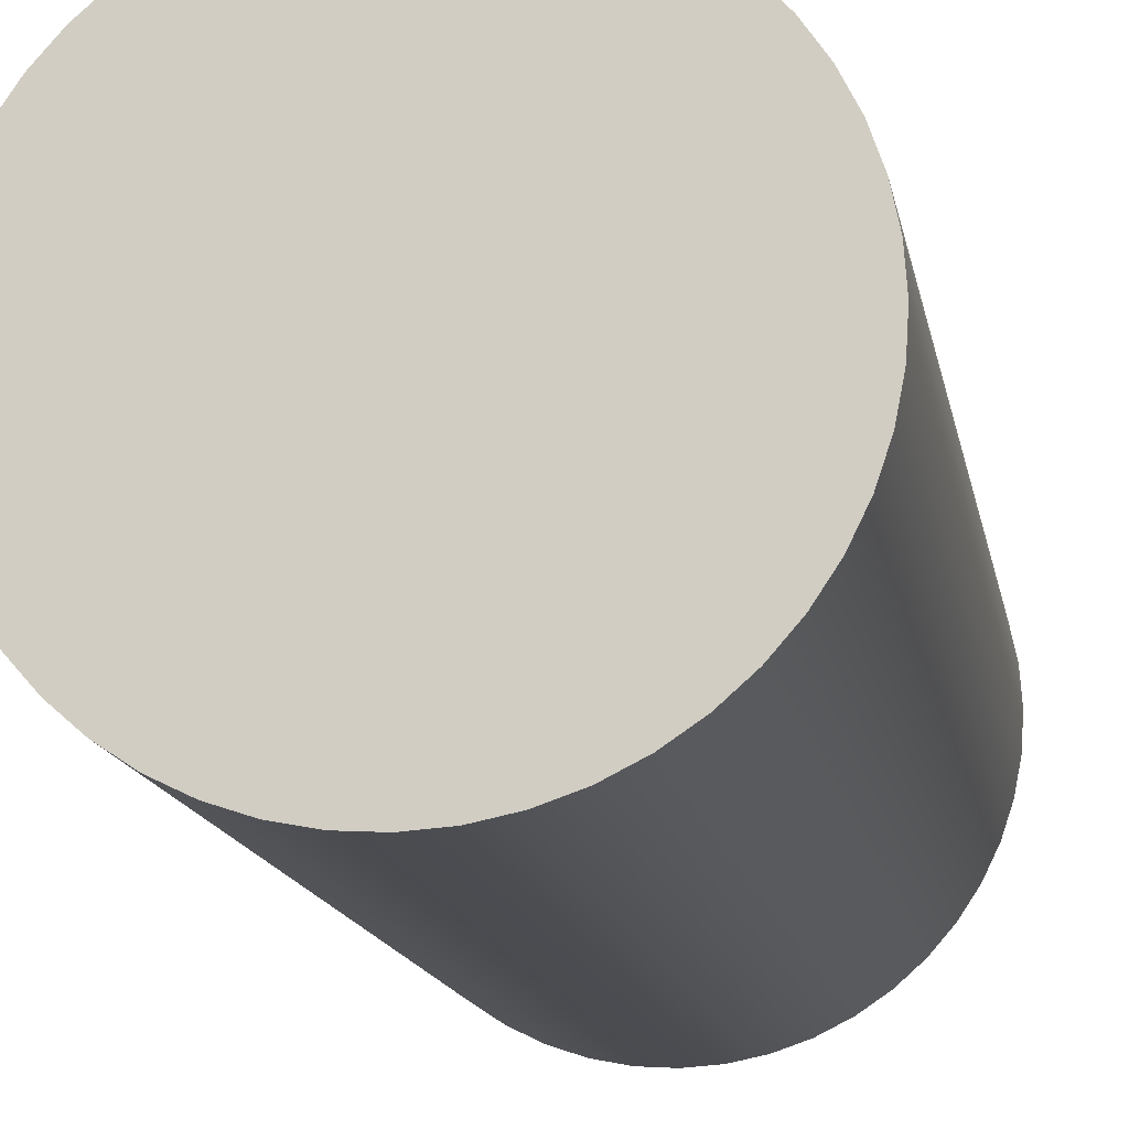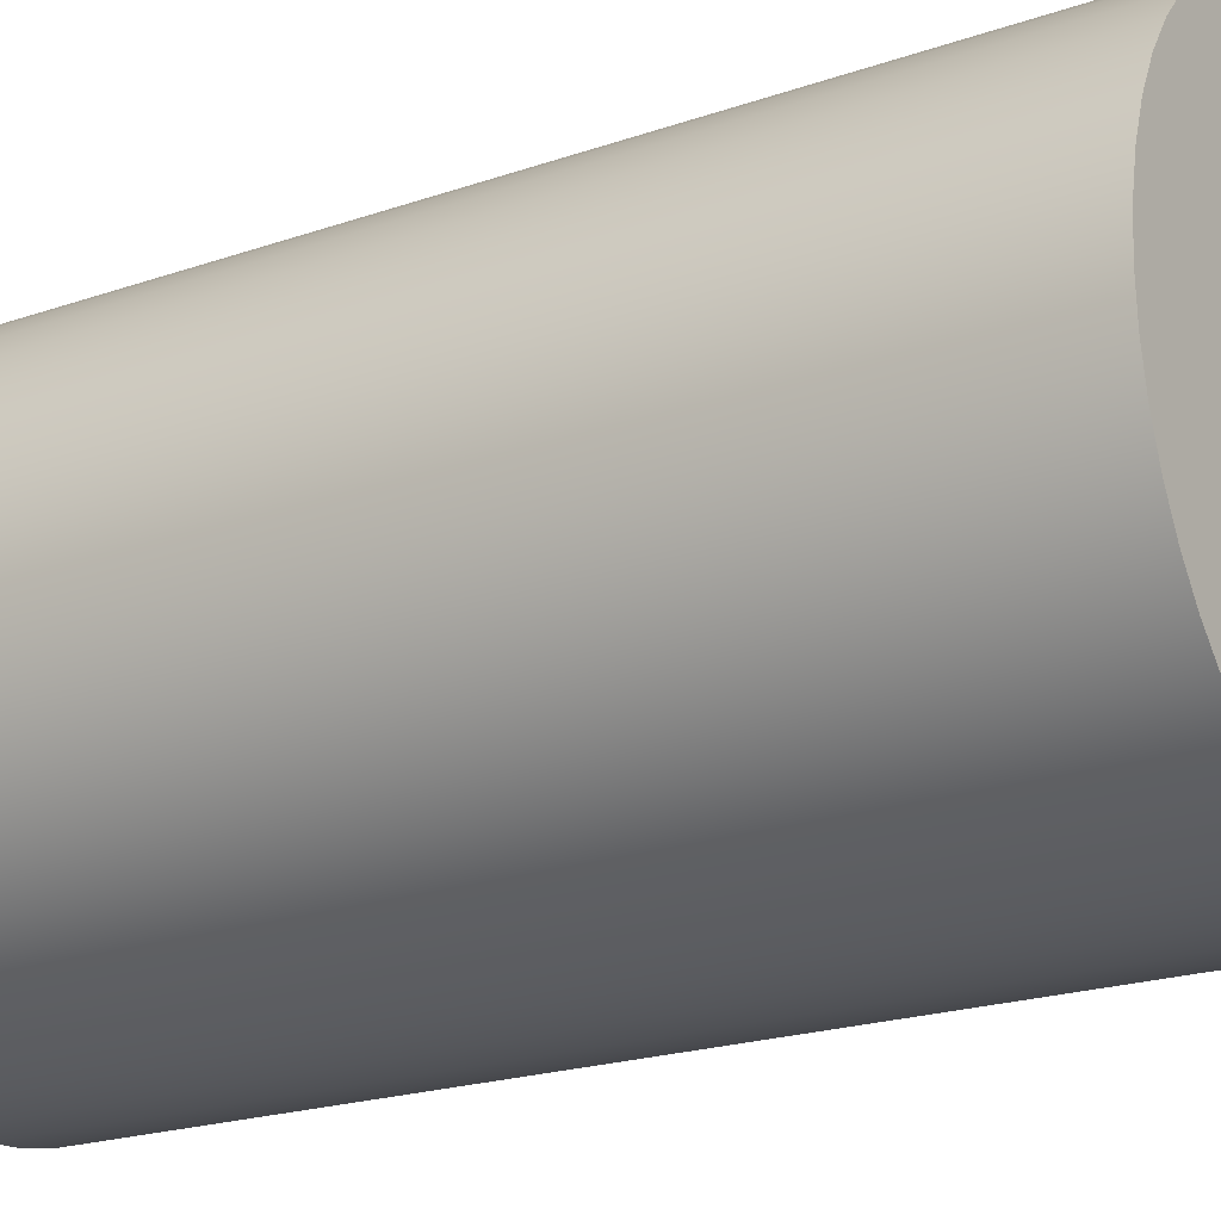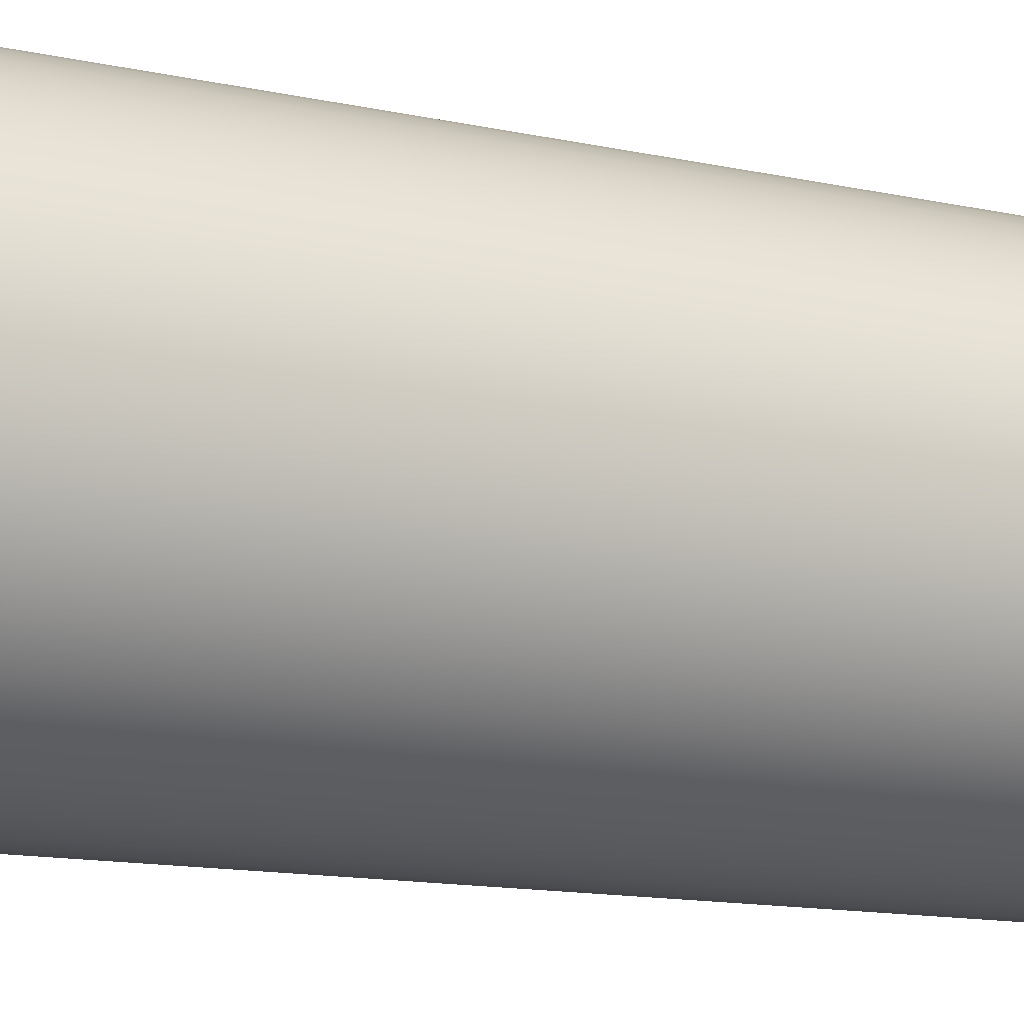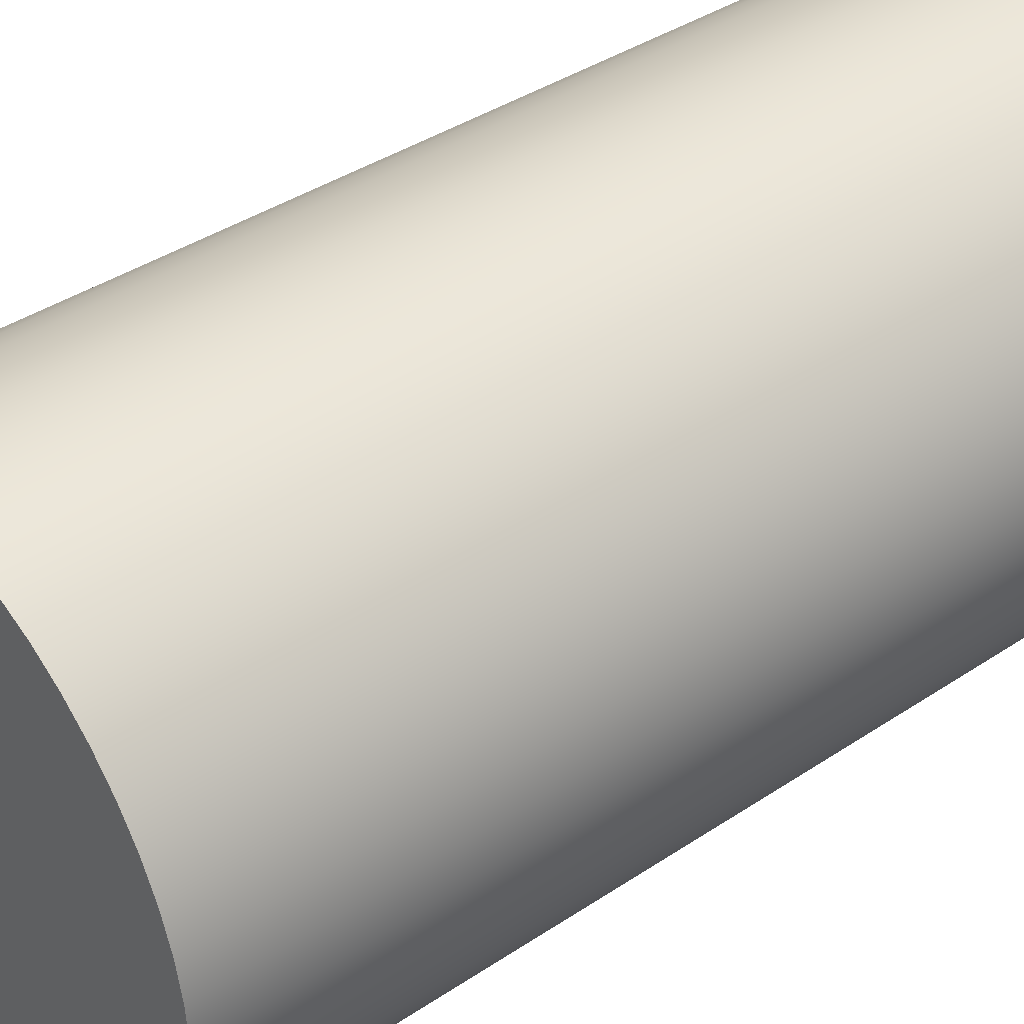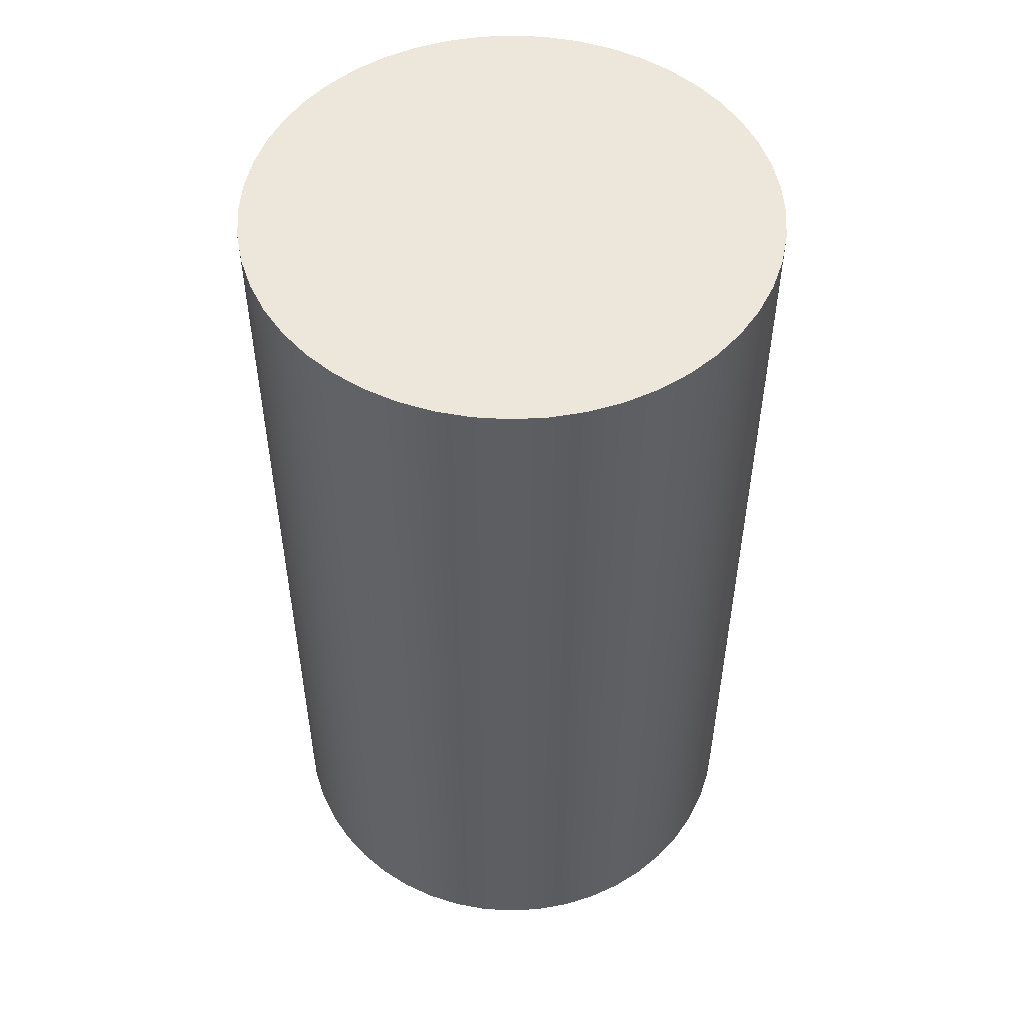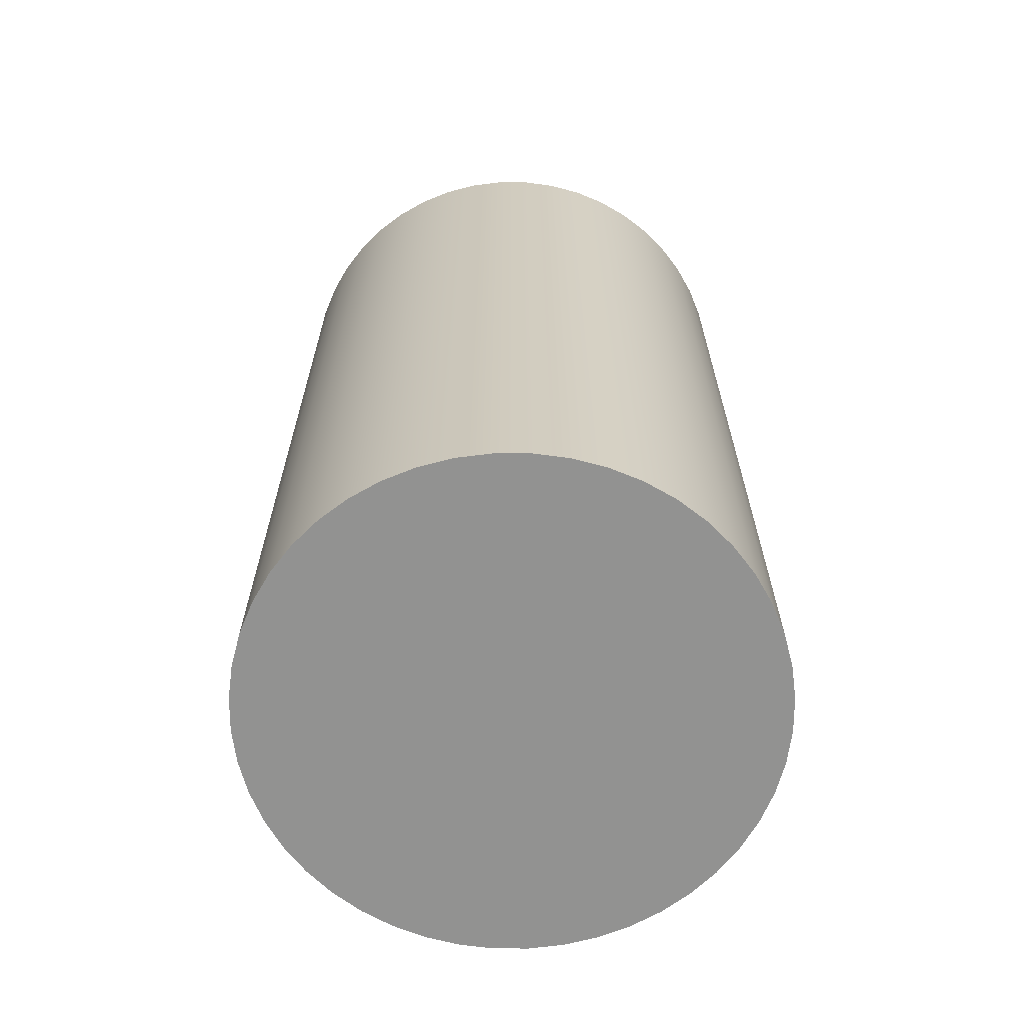
<metadata>
{"format":"obj","ext":"obj","renderer":"f3d","projection":"perspective","resolution":1024,"background":"white","views":[{"elev":-15.2,"azim":-169.5,"up":"+Y"},{"elev":-20.2,"azim":-57.1,"up":"+Y"},{"elev":-15.2,"azim":66.2,"up":"+Y"},{"elev":38.7,"azim":49.9,"up":"+Y"},{"elev":51.9,"azim":157.7,"up":"+Z"},{"elev":-66.2,"azim":-86.4,"up":"+Z"}]}
</metadata>
<code>
v -0.9 -1.102e-16 0
v -0.8923 0.1175 0
v -0.8693 0.2329 0
v -0.8315 0.3444 0
v -0.7794 0.45 0
v -0.714 0.5479 0
v -0.6364 0.6364 0
v -0.5479 0.714 0
v -0.45 0.7794 0
v -0.3444 0.8315 0
v -0.2329 0.8693 0
v -0.1175 0.8923 0
v 5.511e-17 0.9 0
v 0.1175 0.8923 0
v 0.2329 0.8693 0
v 0.3444 0.8315 0
v 0.45 0.7794 0
v 0.5479 0.714 0
v 0.6364 0.6364 0
v 0.714 0.5479 0
v 0.7794 0.45 0
v 0.8315 0.3444 0
v 0.8693 0.2329 0
v 0.8923 0.1175 0
v 0.9 0 0
v 0.8923 -0.1175 0
v 0.8693 -0.2329 0
v 0.8315 -0.3444 0
v 0.7794 -0.45 0
v 0.714 -0.5479 0
v 0.6364 -0.6364 0
v 0.5479 -0.714 0
v 0.45 -0.7794 0
v 0.3444 -0.8315 0
v 0.2329 -0.8693 0
v 0.1175 -0.8923 0
v 5.511e-17 -0.9 0
v -0.1175 -0.8923 0
v -0.2329 -0.8693 0
v -0.3444 -0.8315 0
v -0.45 -0.7794 0
v -0.5479 -0.714 0
v -0.6364 -0.6364 0
v -0.714 -0.5479 0
v -0.7794 -0.45 0
v -0.8315 -0.3444 0
v -0.8693 -0.2329 0
v -0.8923 -0.1175 0
v -0.9 -1.102e-16 3.2
v -0.8923 0.1175 3.2
v -0.8693 0.2329 3.2
v -0.8315 0.3444 3.2
v -0.7794 0.45 3.2
v -0.714 0.5479 3.2
v -0.6364 0.6364 3.2
v -0.5479 0.714 3.2
v -0.45 0.7794 3.2
v -0.3444 0.8315 3.2
v -0.2329 0.8693 3.2
v -0.1175 0.8923 3.2
v 5.511e-17 0.9 3.2
v 0.1175 0.8923 3.2
v 0.2329 0.8693 3.2
v 0.3444 0.8315 3.2
v 0.45 0.7794 3.2
v 0.5479 0.714 3.2
v 0.6364 0.6364 3.2
v 0.714 0.5479 3.2
v 0.7794 0.45 3.2
v 0.8315 0.3444 3.2
v 0.8693 0.2329 3.2
v 0.8923 0.1175 3.2
v 0.9 0 3.2
v 0.8923 -0.1175 3.2
v 0.8693 -0.2329 3.2
v 0.8315 -0.3444 3.2
v 0.7794 -0.45 3.2
v 0.714 -0.5479 3.2
v 0.6364 -0.6364 3.2
v 0.5479 -0.714 3.2
v 0.45 -0.7794 3.2
v 0.3444 -0.8315 3.2
v 0.2329 -0.8693 3.2
v 0.1175 -0.8923 3.2
v 5.511e-17 -0.9 3.2
v -0.1175 -0.8923 3.2
v -0.2329 -0.8693 3.2
v -0.3444 -0.8315 3.2
v -0.45 -0.7794 3.2
v -0.5479 -0.714 3.2
v -0.6364 -0.6364 3.2
v -0.714 -0.5479 3.2
v -0.7794 -0.45 3.2
v -0.8315 -0.3444 3.2
v -0.8693 -0.2329 3.2
v -0.8923 -0.1175 3.2
v -0.9 -1.102e-16 0
v -0.8923 -0.1175 0
v -0.8693 -0.2329 0
v -0.8315 -0.3444 0
v -0.7794 -0.45 0
v -0.714 -0.5479 0
v -0.6364 -0.6364 0
v -0.5479 -0.714 0
v -0.45 -0.7794 0
v -0.3444 -0.8315 0
v -0.2329 -0.8693 0
v -0.1175 -0.8923 0
v 5.511e-17 -0.9 0
v 0.1175 -0.8923 0
v 0.2329 -0.8693 0
v 0.3444 -0.8315 0
v 0.45 -0.7794 0
v 0.5479 -0.714 0
v 0.6364 -0.6364 0
v 0.714 -0.5479 0
v 0.7794 -0.45 0
v 0.8315 -0.3444 0
v 0.8693 -0.2329 0
v 0.8923 -0.1175 0
v 0.9 0 0
v 0.8923 0.1175 0
v 0.8693 0.2329 0
v 0.8315 0.3444 0
v 0.7794 0.45 0
v 0.714 0.5479 0
v 0.6364 0.6364 0
v 0.5479 0.714 0
v 0.45 0.7794 0
v 0.3444 0.8315 0
v 0.2329 0.8693 0
v 0.1175 0.8923 0
v 5.511e-17 0.9 0
v -0.1175 0.8923 0
v -0.2329 0.8693 0
v -0.3444 0.8315 0
v -0.45 0.7794 0
v -0.5479 0.714 0
v -0.6364 0.6364 0
v -0.714 0.5479 0
v -0.7794 0.45 0
v -0.8315 0.3444 0
v -0.8693 0.2329 0
v -0.8923 0.1175 0
v -0.9 -1.102e-16 0
v -0.9 -1.102e-16 3.2
v -0.9 -1.102e-16 3.2
v -0.8923 -0.1175 3.2
v -0.8693 -0.2329 3.2
v -0.8315 -0.3444 3.2
v -0.7794 -0.45 3.2
v -0.714 -0.5479 3.2
v -0.6364 -0.6364 3.2
v -0.5479 -0.714 3.2
v -0.45 -0.7794 3.2
v -0.3444 -0.8315 3.2
v -0.2329 -0.8693 3.2
v -0.1175 -0.8923 3.2
v 5.511e-17 -0.9 3.2
v 0.1175 -0.8923 3.2
v 0.2329 -0.8693 3.2
v 0.3444 -0.8315 3.2
v 0.45 -0.7794 3.2
v 0.5479 -0.714 3.2
v 0.6364 -0.6364 3.2
v 0.714 -0.5479 3.2
v 0.7794 -0.45 3.2
v 0.8315 -0.3444 3.2
v 0.8693 -0.2329 3.2
v 0.8923 -0.1175 3.2
v 0.9 0 3.2
v 0.8923 0.1175 3.2
v 0.8693 0.2329 3.2
v 0.8315 0.3444 3.2
v 0.7794 0.45 3.2
v 0.714 0.5479 3.2
v 0.6364 0.6364 3.2
v 0.5479 0.714 3.2
v 0.45 0.7794 3.2
v 0.3444 0.8315 3.2
v 0.2329 0.8693 3.2
v 0.1175 0.8923 3.2
v 5.511e-17 0.9 3.2
v -0.1175 0.8923 3.2
v -0.2329 0.8693 3.2
v -0.3444 0.8315 3.2
v -0.45 0.7794 3.2
v -0.5479 0.714 3.2
v -0.6364 0.6364 3.2
v -0.714 0.5479 3.2
v -0.7794 0.45 3.2
v -0.8315 0.3444 3.2
v -0.8693 0.2329 3.2
v -0.8923 0.1175 3.2
f 2 24 1
f 1 24 25
f 1 25 48
f 48 25 26
f 48 26 47
f 47 26 27
f 47 27 46
f 46 27 28
f 46 28 45
f 45 28 29
f 45 29 44
f 44 29 30
f 44 30 43
f 43 30 31
f 43 31 42
f 42 31 32
f 42 32 41
f 41 32 33
f 41 33 40
f 40 33 34
f 40 34 39
f 39 34 35
f 39 35 38
f 38 35 36
f 38 36 37
f 24 2 23
f 23 2 3
f 23 3 22
f 22 3 4
f 22 4 21
f 21 4 5
f 21 5 20
f 20 5 6
f 20 6 19
f 19 6 7
f 19 7 18
f 18 7 8
f 18 8 17
f 17 8 9
f 17 9 16
f 16 9 10
f 16 10 15
f 15 10 11
f 15 11 14
f 14 11 12
f 14 12 13
f 50 144 49
f 49 144 145
f 146 97 96
f 96 97 98
f 96 98 95
f 95 98 99
f 95 99 94
f 94 99 100
f 94 100 93
f 93 100 101
f 93 101 92
f 92 101 102
f 92 102 91
f 91 102 103
f 91 103 90
f 90 103 104
f 90 104 89
f 89 104 105
f 89 105 88
f 88 105 106
f 88 106 87
f 87 106 107
f 87 107 86
f 86 107 108
f 86 108 85
f 85 108 109
f 85 109 84
f 84 109 110
f 84 110 83
f 83 110 111
f 83 111 82
f 82 111 112
f 82 112 81
f 81 112 113
f 81 113 80
f 80 113 114
f 80 114 79
f 79 114 115
f 79 115 78
f 78 115 116
f 78 116 77
f 77 116 117
f 77 117 76
f 76 117 118
f 76 118 75
f 75 118 119
f 75 119 74
f 74 119 120
f 74 120 73
f 73 120 121
f 73 121 72
f 72 121 122
f 72 122 71
f 71 122 123
f 71 123 70
f 70 123 124
f 70 124 69
f 69 124 125
f 69 125 68
f 68 125 126
f 68 126 67
f 67 126 127
f 67 127 66
f 66 127 128
f 66 128 65
f 65 128 129
f 65 129 64
f 64 129 130
f 64 130 63
f 63 130 131
f 63 131 62
f 62 131 132
f 62 132 61
f 61 132 133
f 61 133 60
f 60 133 134
f 60 134 59
f 59 134 135
f 59 135 58
f 58 135 136
f 58 136 57
f 57 136 137
f 57 137 56
f 56 137 138
f 56 138 55
f 55 138 139
f 55 139 54
f 54 139 140
f 54 140 53
f 53 140 141
f 53 141 52
f 52 141 142
f 52 142 51
f 51 142 143
f 51 143 50
f 50 143 144
f 148 170 147
f 147 170 171
f 147 171 194
f 194 171 172
f 194 172 193
f 193 172 173
f 193 173 192
f 192 173 174
f 192 174 191
f 191 174 175
f 191 175 190
f 190 175 176
f 190 176 189
f 189 176 177
f 189 177 188
f 188 177 178
f 188 178 187
f 187 178 179
f 187 179 186
f 186 179 180
f 186 180 185
f 185 180 181
f 185 181 184
f 184 181 182
f 184 182 183
f 170 148 169
f 169 148 149
f 169 149 168
f 168 149 150
f 168 150 167
f 167 150 151
f 167 151 166
f 166 151 152
f 166 152 165
f 165 152 153
f 165 153 164
f 164 153 154
f 164 154 163
f 163 154 155
f 163 155 162
f 162 155 156
f 162 156 161
f 161 156 157
f 161 157 160
f 160 157 158
f 160 158 159

</code>
